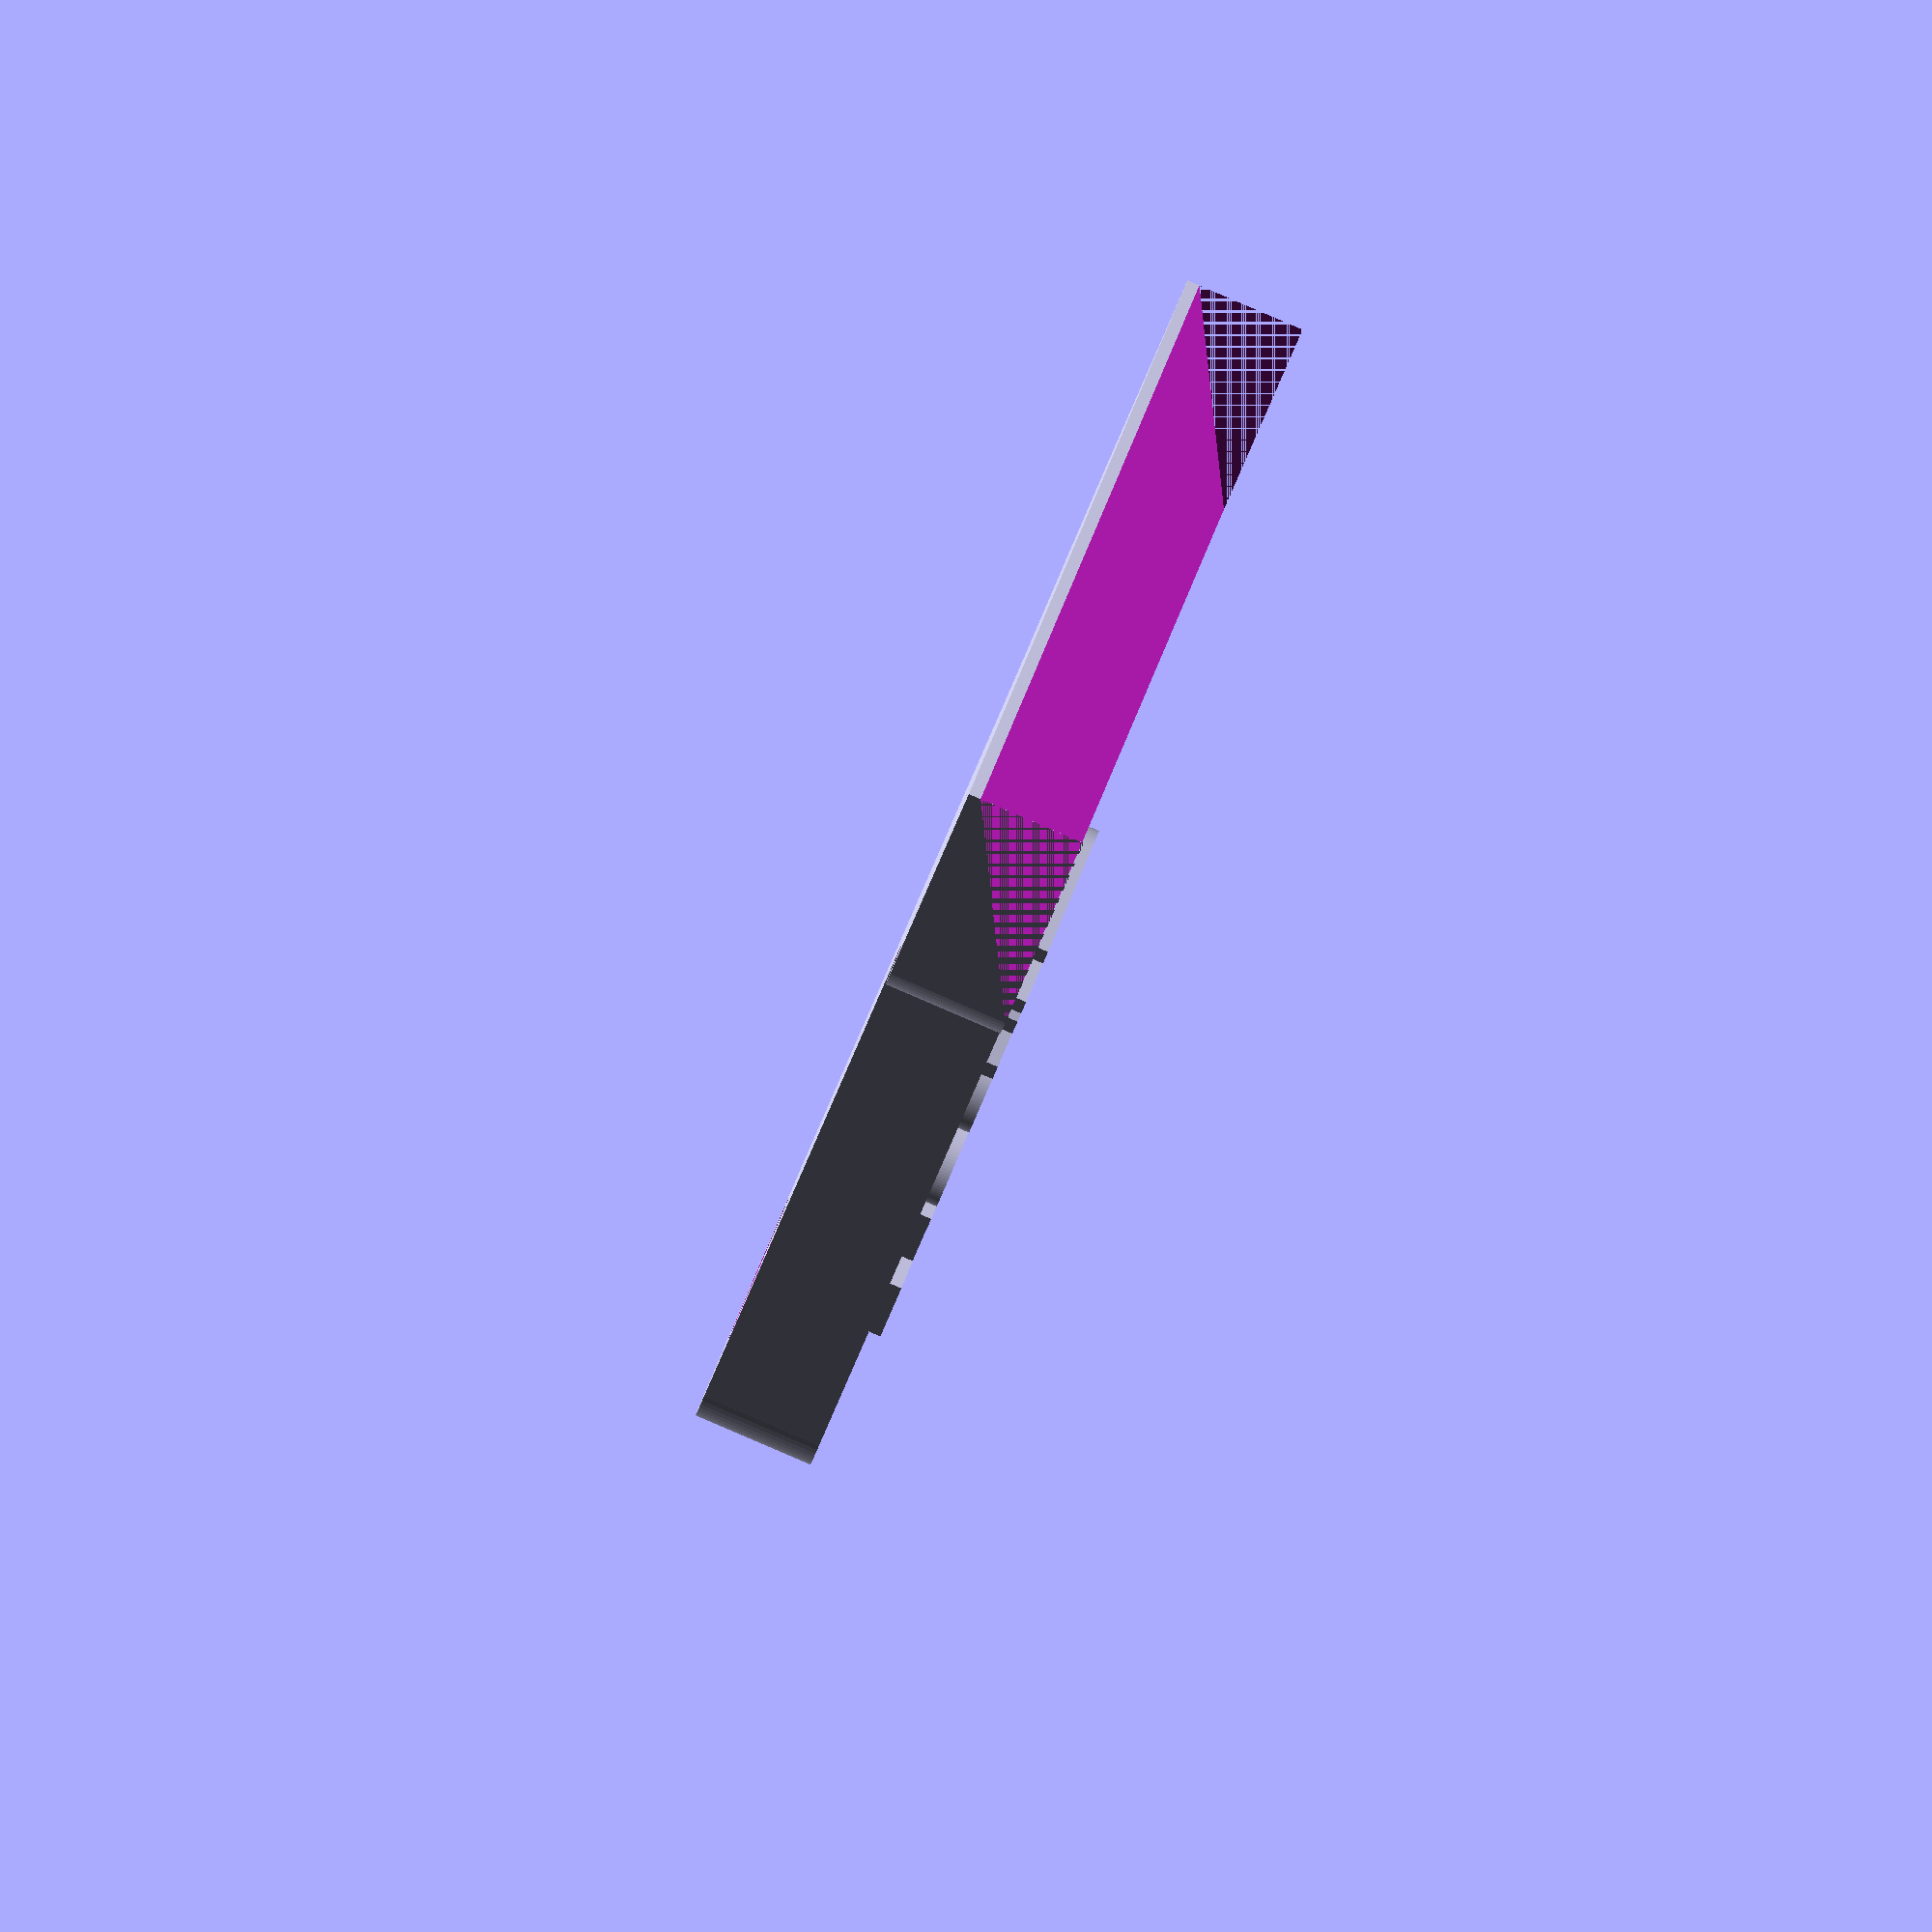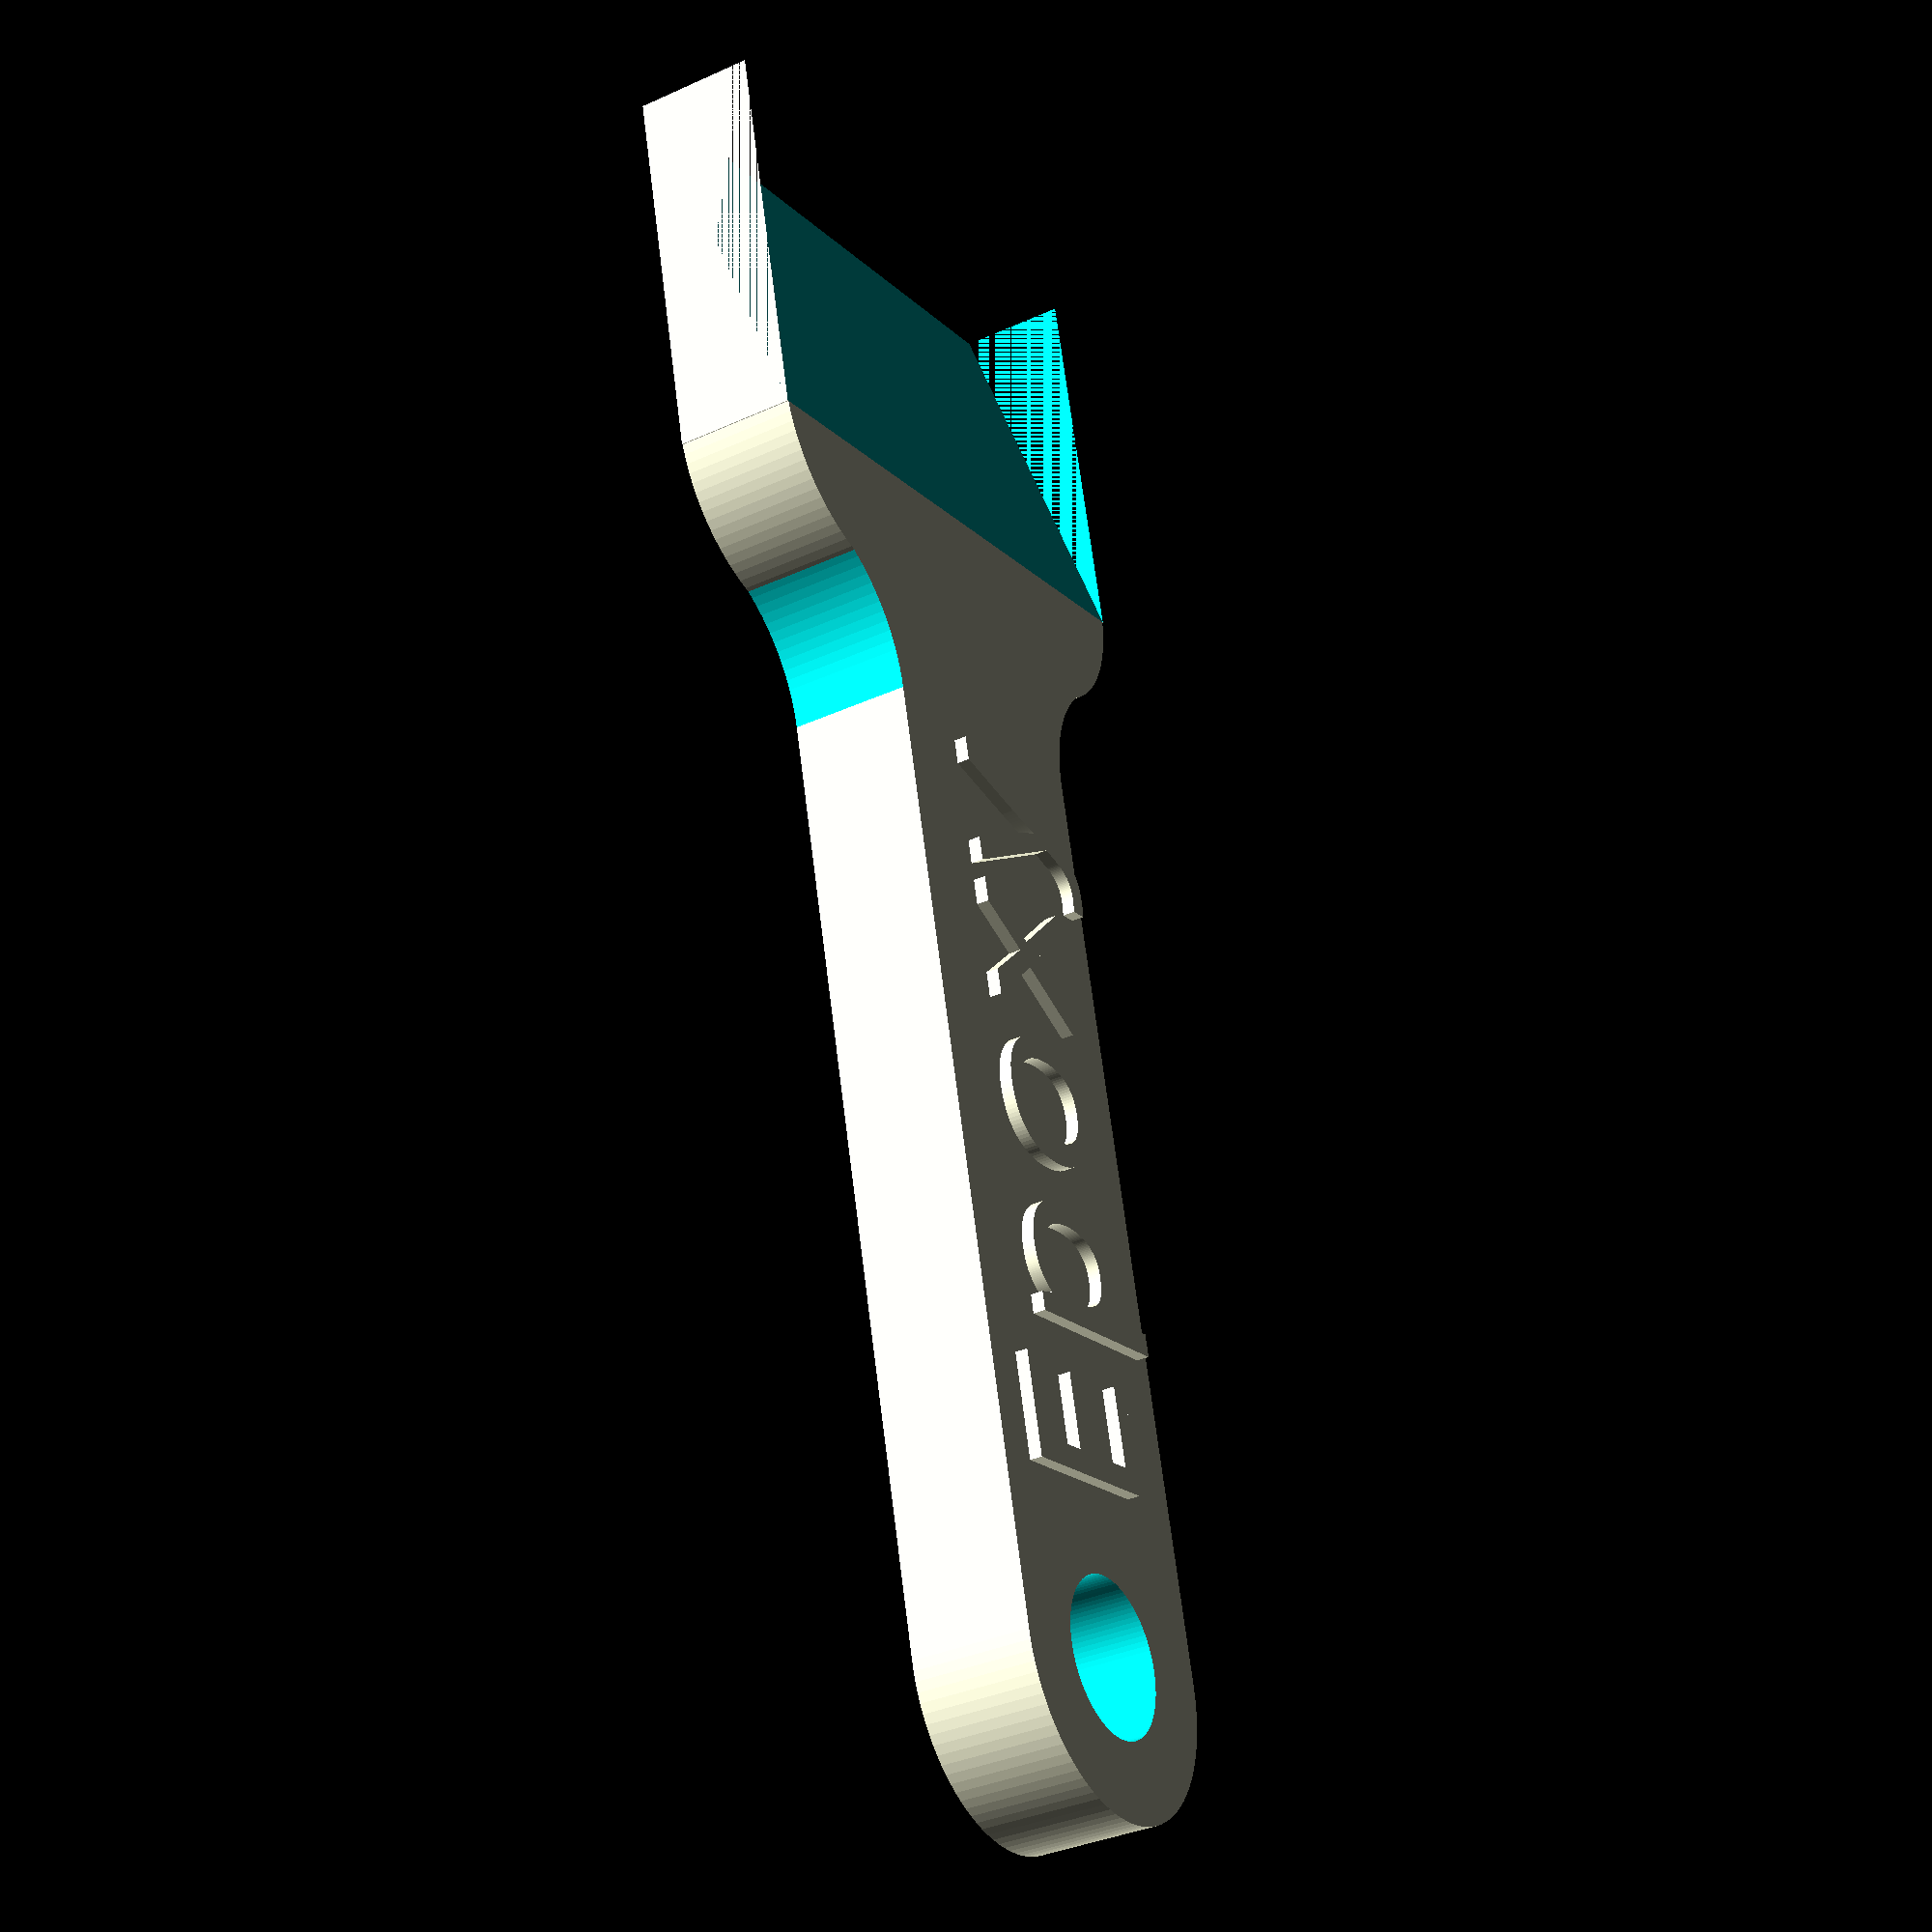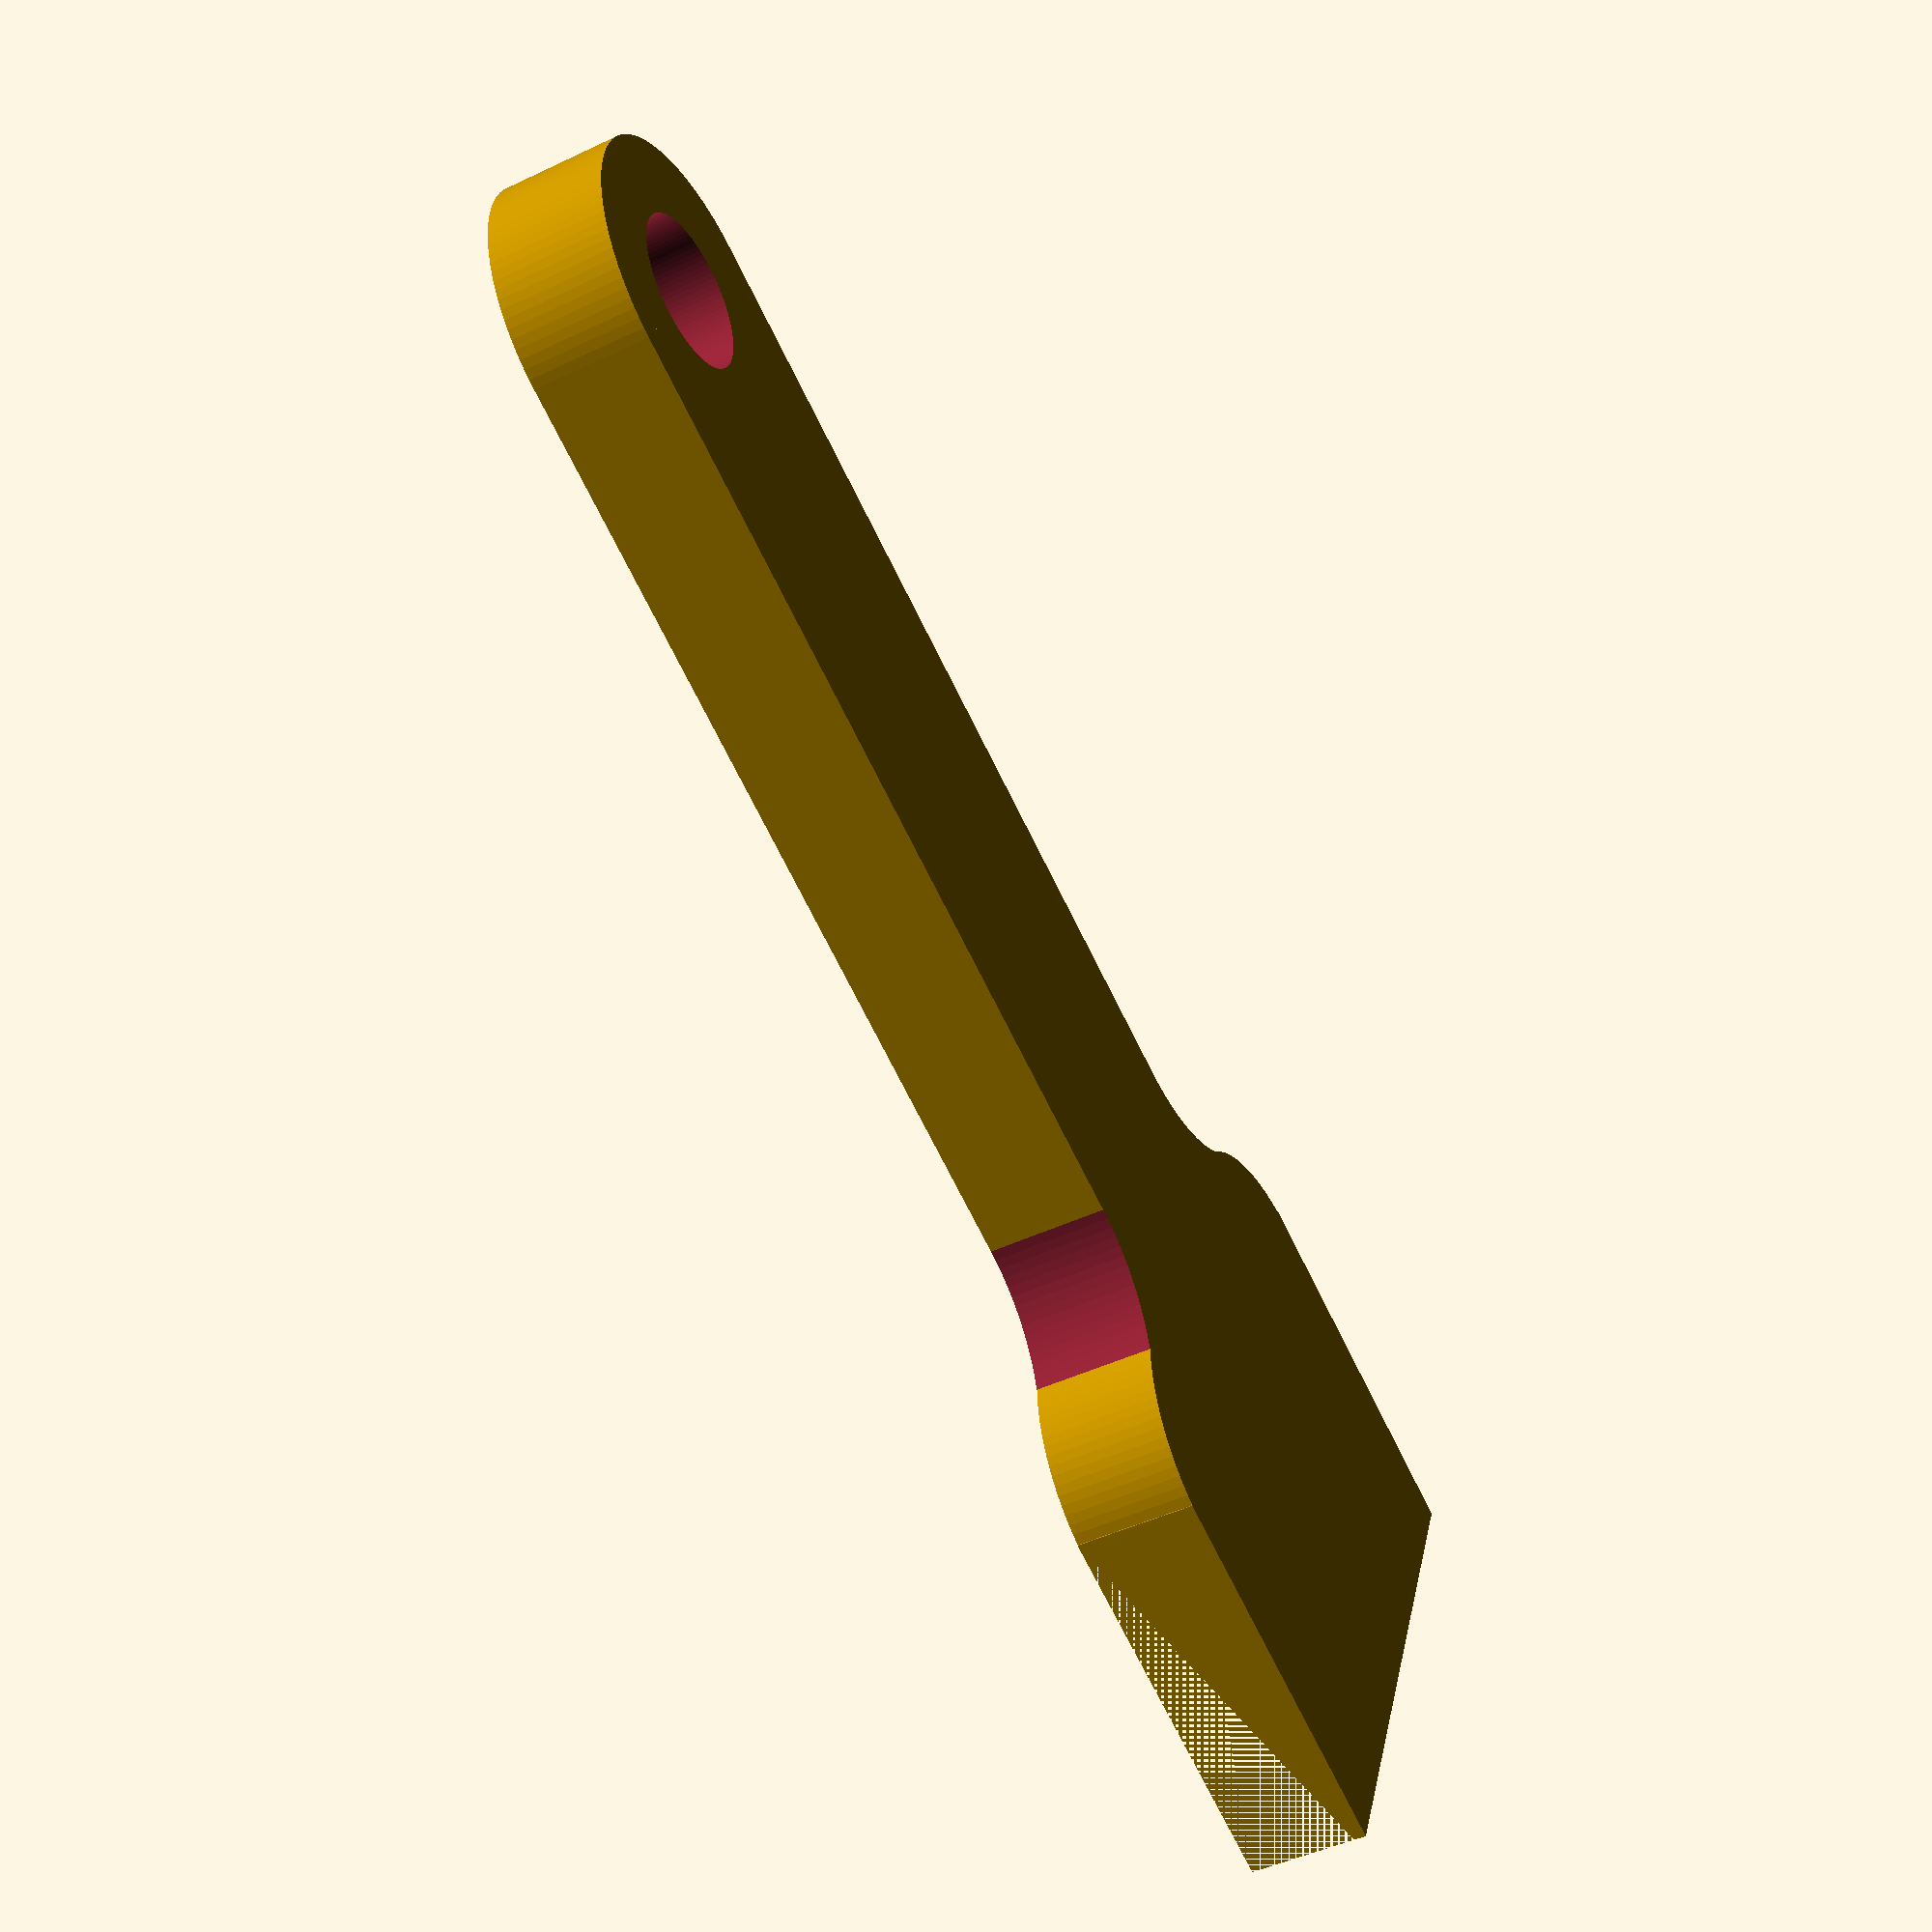
<openscad>
// vim:ts=4:sw=4:sts=4:et:ai:si:fdm=marker
//
// Epoxy (or something) spatula for use with the epoxy organizer at
// https://www.printables.com/model/1373207-epoxy-organizer. I found that the
// original I used, was too fancy with the handle being thicker, gradually
// thinning towards the front. This is all well, but if you try to stack such
// things, it all becomes a sad tower.
//
// Written by Roy Sigurd Karlsbakk <roy@karlsbakk.net> in August 2025.
//
// Licensed under Creative Commons BY-NC-SA v4.0 or later. Please see
// https://creativecommons.org/licenses/by-nc-sa/4.0/ for details.

$fn = 100;

module spatula() {
    bugfix = $preview ? .1 : 0;

    font_face = "Keania One:style=Regular"; 
    font_size = 6;
    font_spacing = 1.1;

    spatula_thickness = 3.9;
    spatula_tip_thickness = 0.4;    // Two layers should do
    spatula_blade_width = 20;
    spatula_blade_length = 12.4;
    spatula_shaft_width = 10;
    spatula_shaft_length = 35;
    spatula_shaft_padding = 5;
    spatula_blade_macick1 = 4;
    spatula_blade_macick2 = 43.6;
    spatula_length = 55;
    spatula_taper_angle = -atan((spatula_thickness - spatula_tip_thickness) / spatula_blade_length);
    spatula_logo_y = 9.5;
    spatula_logo_x = 12.4;

    logo_enabled = true;            // Draw logo?
    logo_type = "emboss";           // Choose between "cut", "emboss" or "deboss"
    logo_boss_by = 0.4;             // Emboss or deboss by this amount. 

    module tapered_blade() {
        // Create a block of full spatula_thickness at base
        translate([0, 0, 0]) {
            rotate([270,0,270]) {
                linear_extrude(height=spatula_blade_width) {
                    polygon(points=[
                        [0, -4],
                        [spatula_blade_width, -4],
                        [spatula_blade_width, spatula_tip_thickness],
                        [0, spatula_thickness]
                    ]);
                }
            }
        }

        // Use a scale or hull to taper thickness towards tip
    }

    // Internals
    assert(logo_enabled && (logo_type == "cut" || logo_type == "emboss" || logo_type == "deboss"),
        "We don't support that. RTFS!");
    _logo_boss_by = (logo_type == "cut") ? spatula_thickness : logo_boss_by;

    // Debug
    echo(str("spatula_taper_angle = ", spatula_taper_angle));

    // Main code
    difference() {
        union() {
            translate([spatula_blade_width/2,spatula_shaft_width/2,0]) {
                cylinder(d=spatula_shaft_width, h=spatula_thickness);
            }
            translate([spatula_shaft_width/2,spatula_shaft_width/2,0]) {
                cube([spatula_shaft_width,spatula_shaft_length+spatula_shaft_padding,spatula_thickness]);
            }
            difference() {
                translate([0,spatula_shaft_length,0]) {
                    cube([spatula_blade_width,spatula_blade_macick1,spatula_thickness]);
                }
                translate([0,spatula_shaft_length,-bugfix]) {
                    cylinder(r=spatula_shaft_width/2, h=spatula_thickness+bugfix*2);
                }
                translate([spatula_blade_width,spatula_shaft_length,-bugfix]) {
                    cylinder(r=spatula_shaft_width/2, h=spatula_thickness+bugfix*2);
                }
            }
            translate([spatula_shaft_width/2,spatula_blade_macick2,0]) {
                cylinder(d=spatula_shaft_width, h=spatula_thickness);
            }
            translate([spatula_shaft_width+spatula_shaft_width/2,spatula_blade_macick2,0]) {
                cylinder(d=spatula_shaft_width, h=spatula_thickness);
            }
            translate([0,spatula_shaft_length+spatula_blade_macick1*2,0]) {
                cube([spatula_blade_width,spatula_length-spatula_blade_macick2+1,spatula_thickness]);
            }
        }
        translate([spatula_blade_width/2,spatula_shaft_width/2,-bugfix]) {
            cylinder(d=spatula_shaft_width/2,h=spatula_thickness+bugfix*2);
        }
        translate([0,spatula_shaft_length+spatula_blade_macick1*2,spatula_thickness]) {
            rotate([spatula_taper_angle,0,0]) {
                cube([spatula_blade_width,spatula_blade_length*2,spatula_thickness*10]);
            }
        }
        if (logo_enabled && (logo_type == "cut" || logo_type == "deboss")) {
            translate([spatula_logo_x,spatula_logo_y,-bugfix+(spatula_thickness-_logo_boss_by)]) {
                echo(str("logo_type = \"", logo_type, "\", spatula_thickness = ", spatula_thickness, ", logo_boss_by = ", logo_boss_by,
                    " and _logo_boss_by = ", _logo_boss_by));
                    linear_extrude(_logo_boss_by+bugfix*2) {
                    rotate([0,0,90]) {
                        text("Epoxy", font=font_face, size=font_size);
                    }
                }
            }
        }
    }
    if (logo_enabled && logo_type == "emboss") {
        translate([spatula_logo_x,spatula_logo_y,spatula_thickness]) {
            echo(str("logo_type = \"", logo_type, "\", spatula_thickness = ", spatula_thickness, ", logo_boss_by = ", logo_boss_by,
                " and _logo_boss_by = ", _logo_boss_by));
            linear_extrude(_logo_boss_by) {
                rotate([0,0,90]) {
                    text("Epoxy", font=font_face, size=font_size, spacing=font_spacing);
                }
            }
        }
    }
}

spatula();

</openscad>
<views>
elev=89.4 azim=210.1 roll=246.8 proj=o view=wireframe
elev=35.1 azim=346.2 roll=301.3 proj=p view=solid
elev=46.0 azim=247.1 roll=118.8 proj=p view=wireframe
</views>
